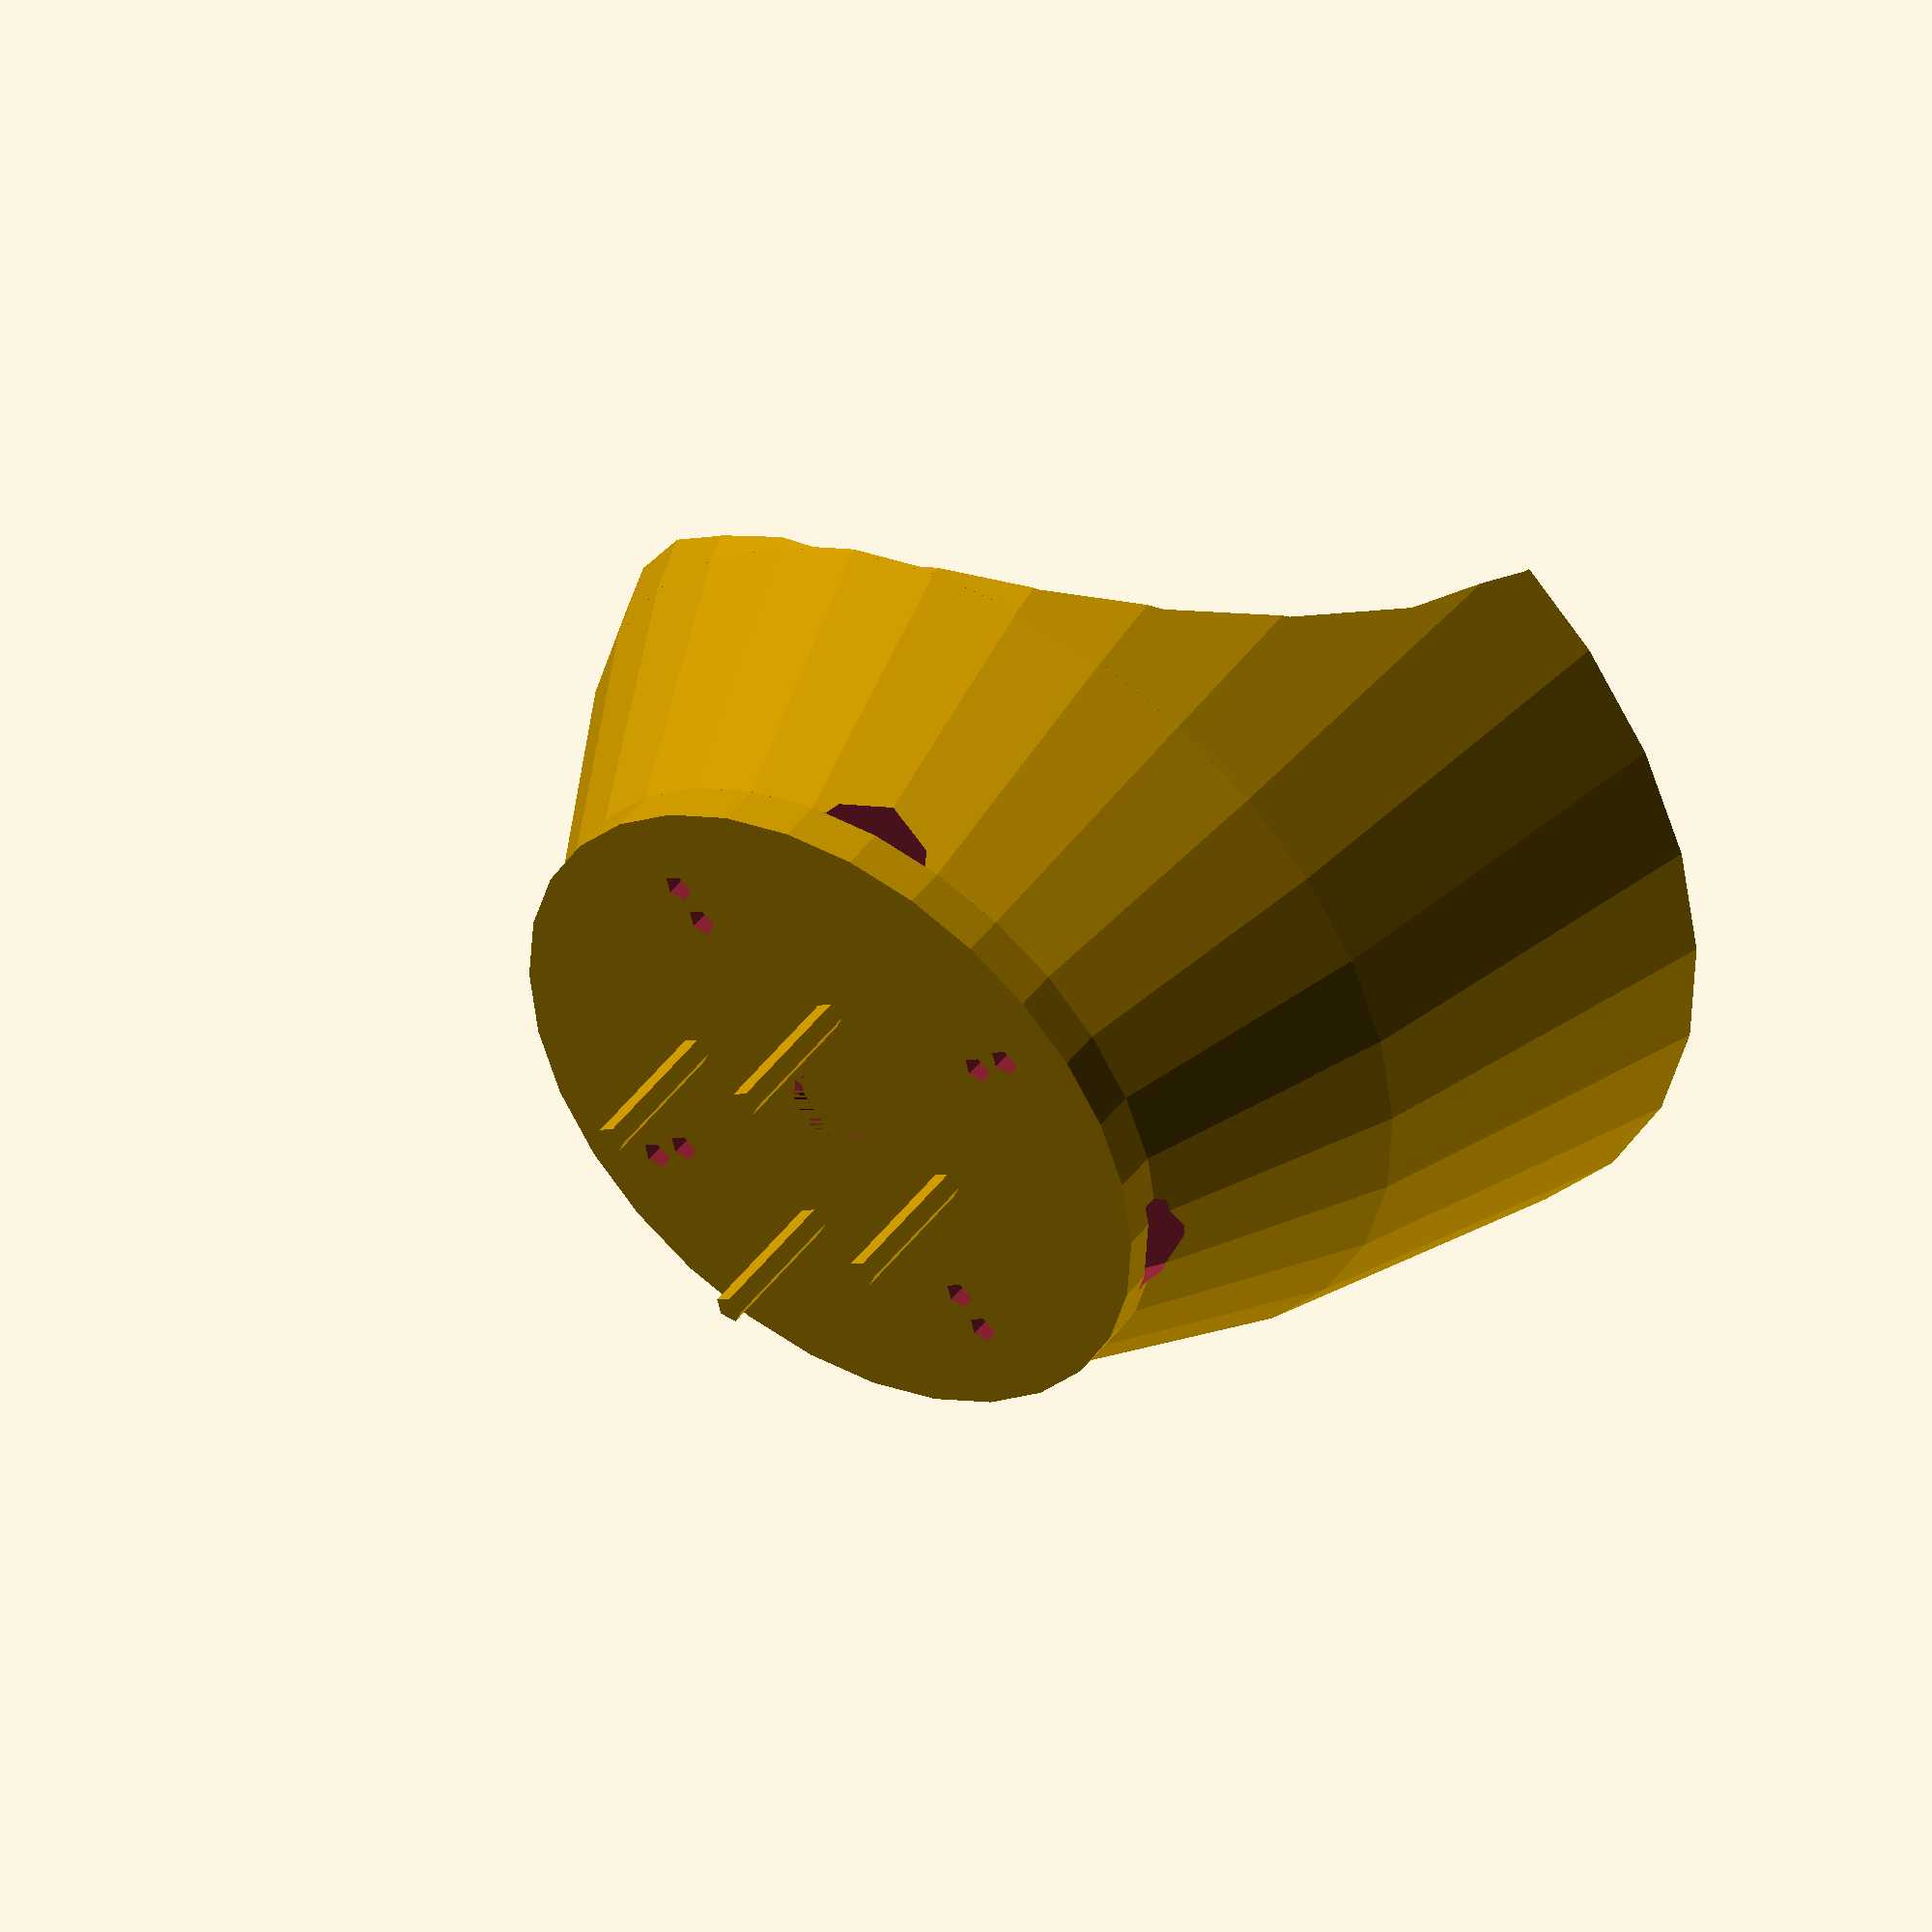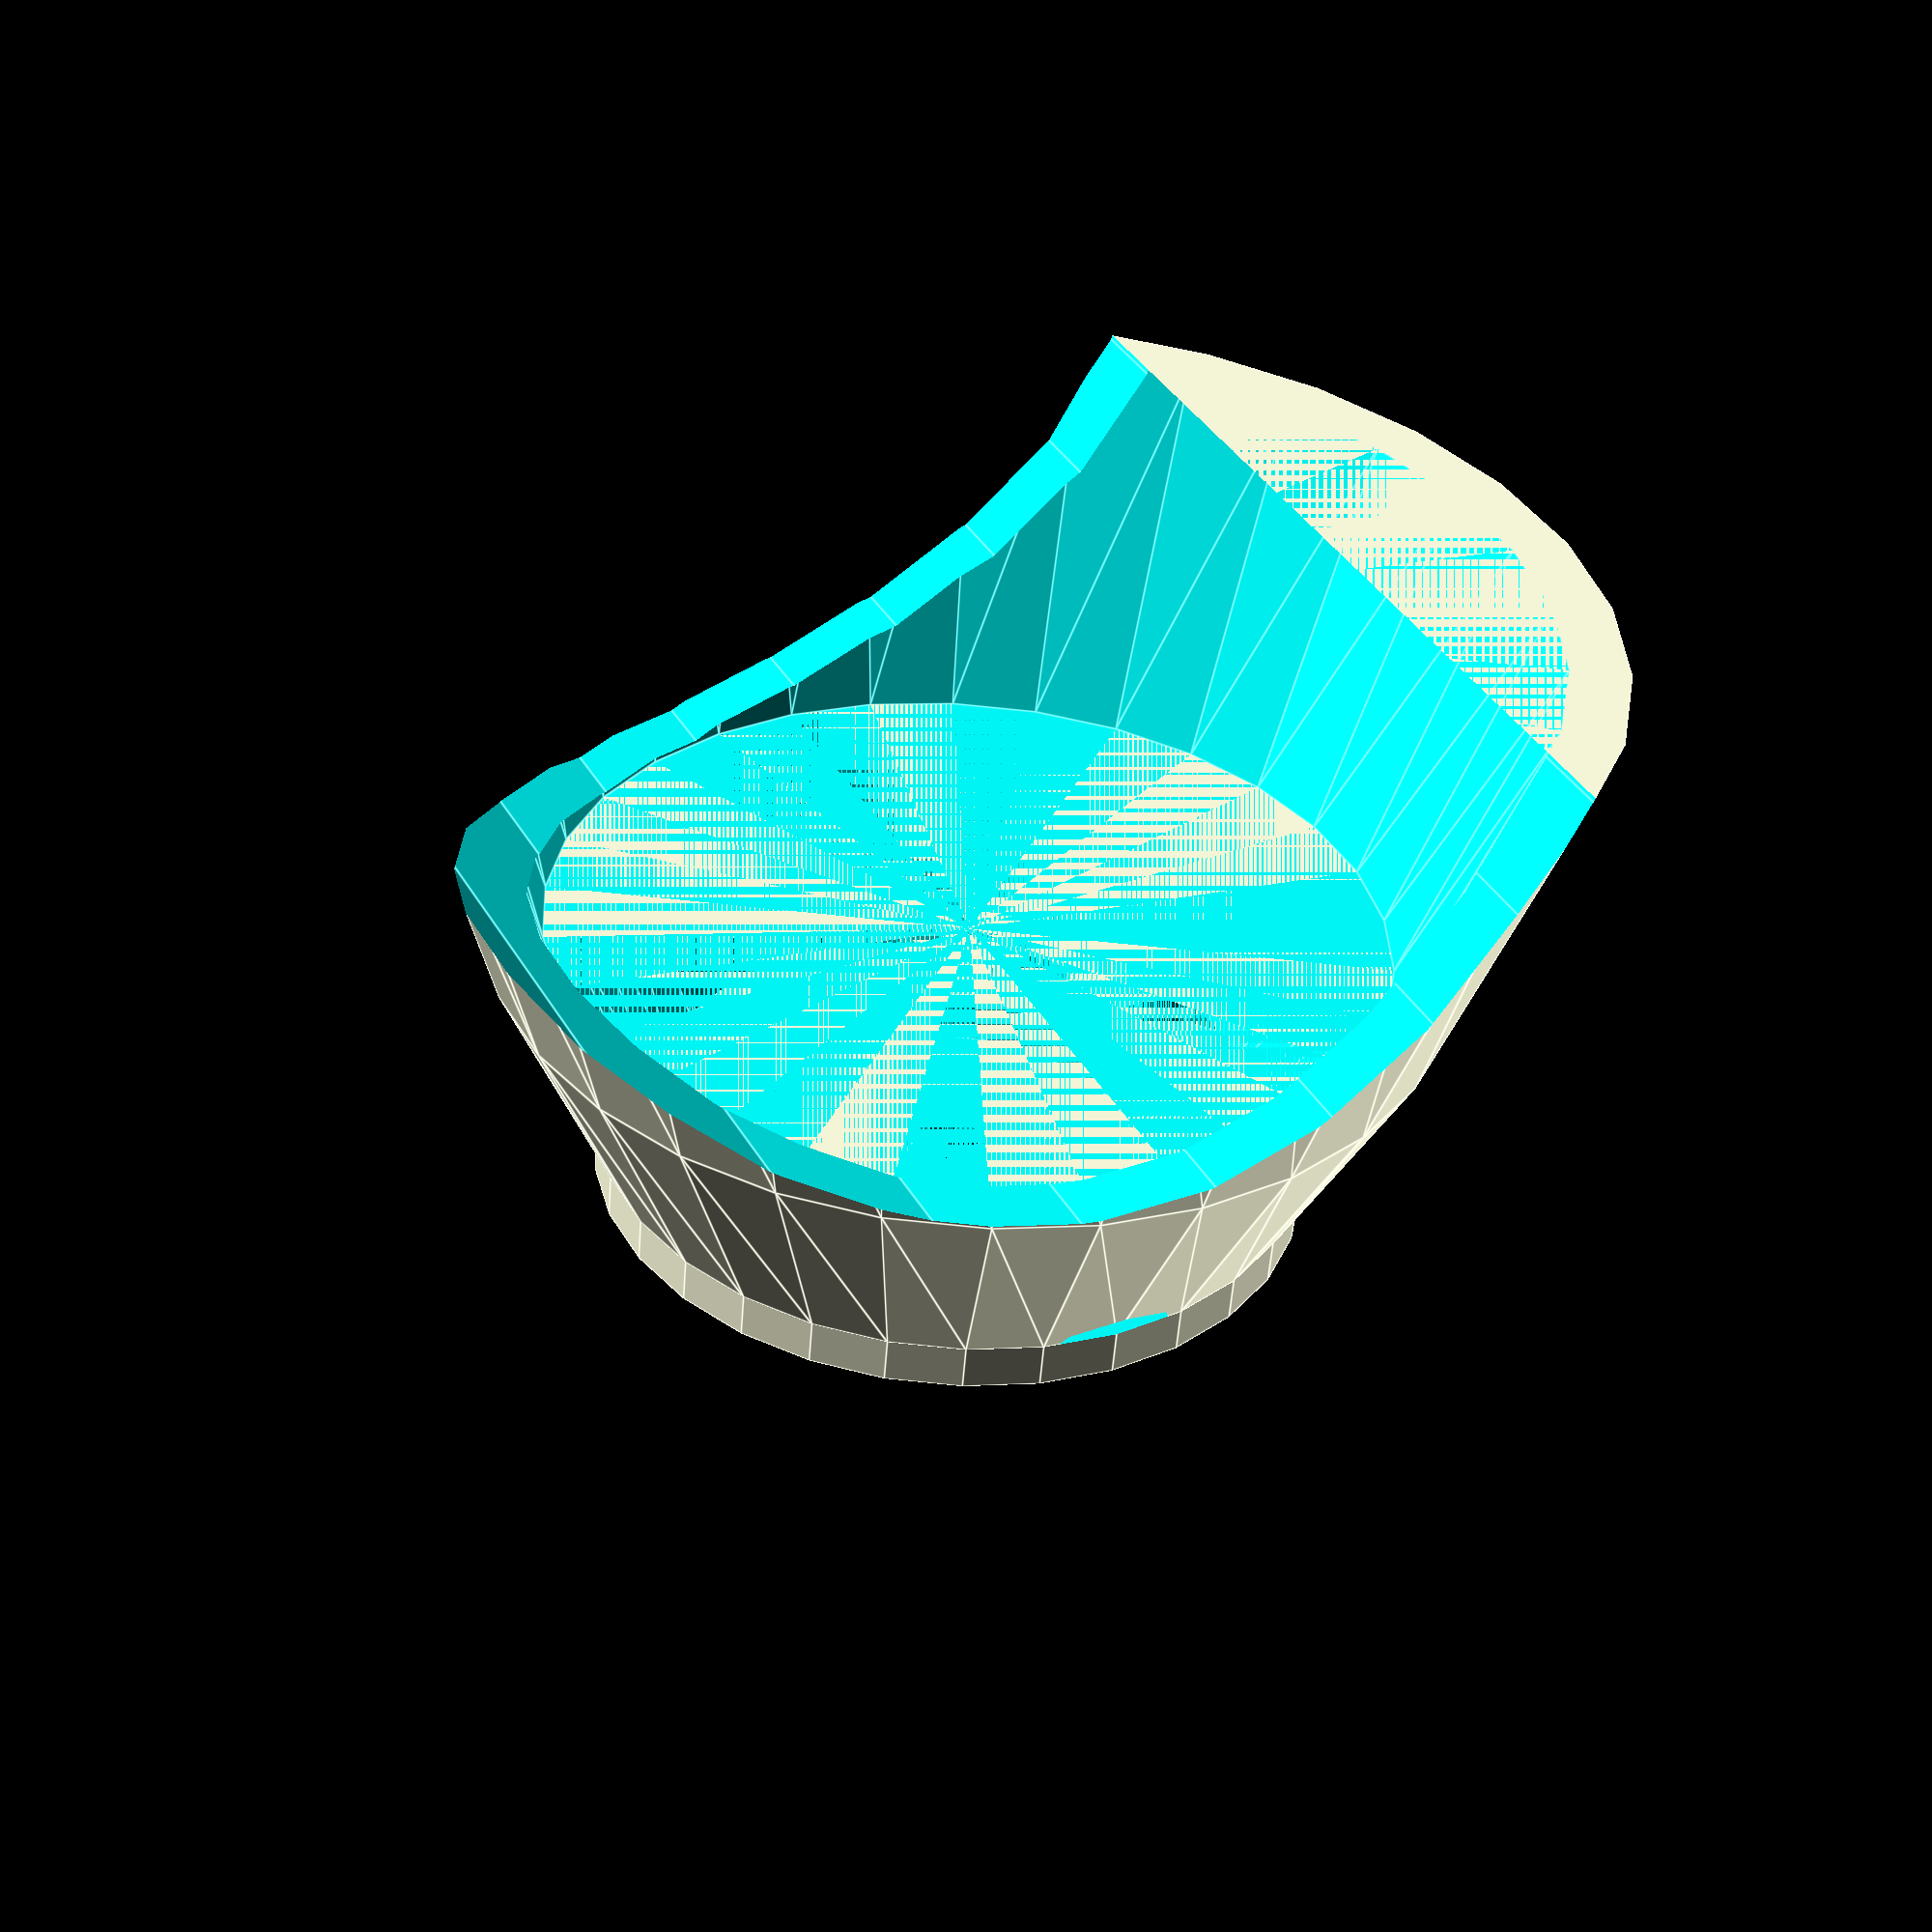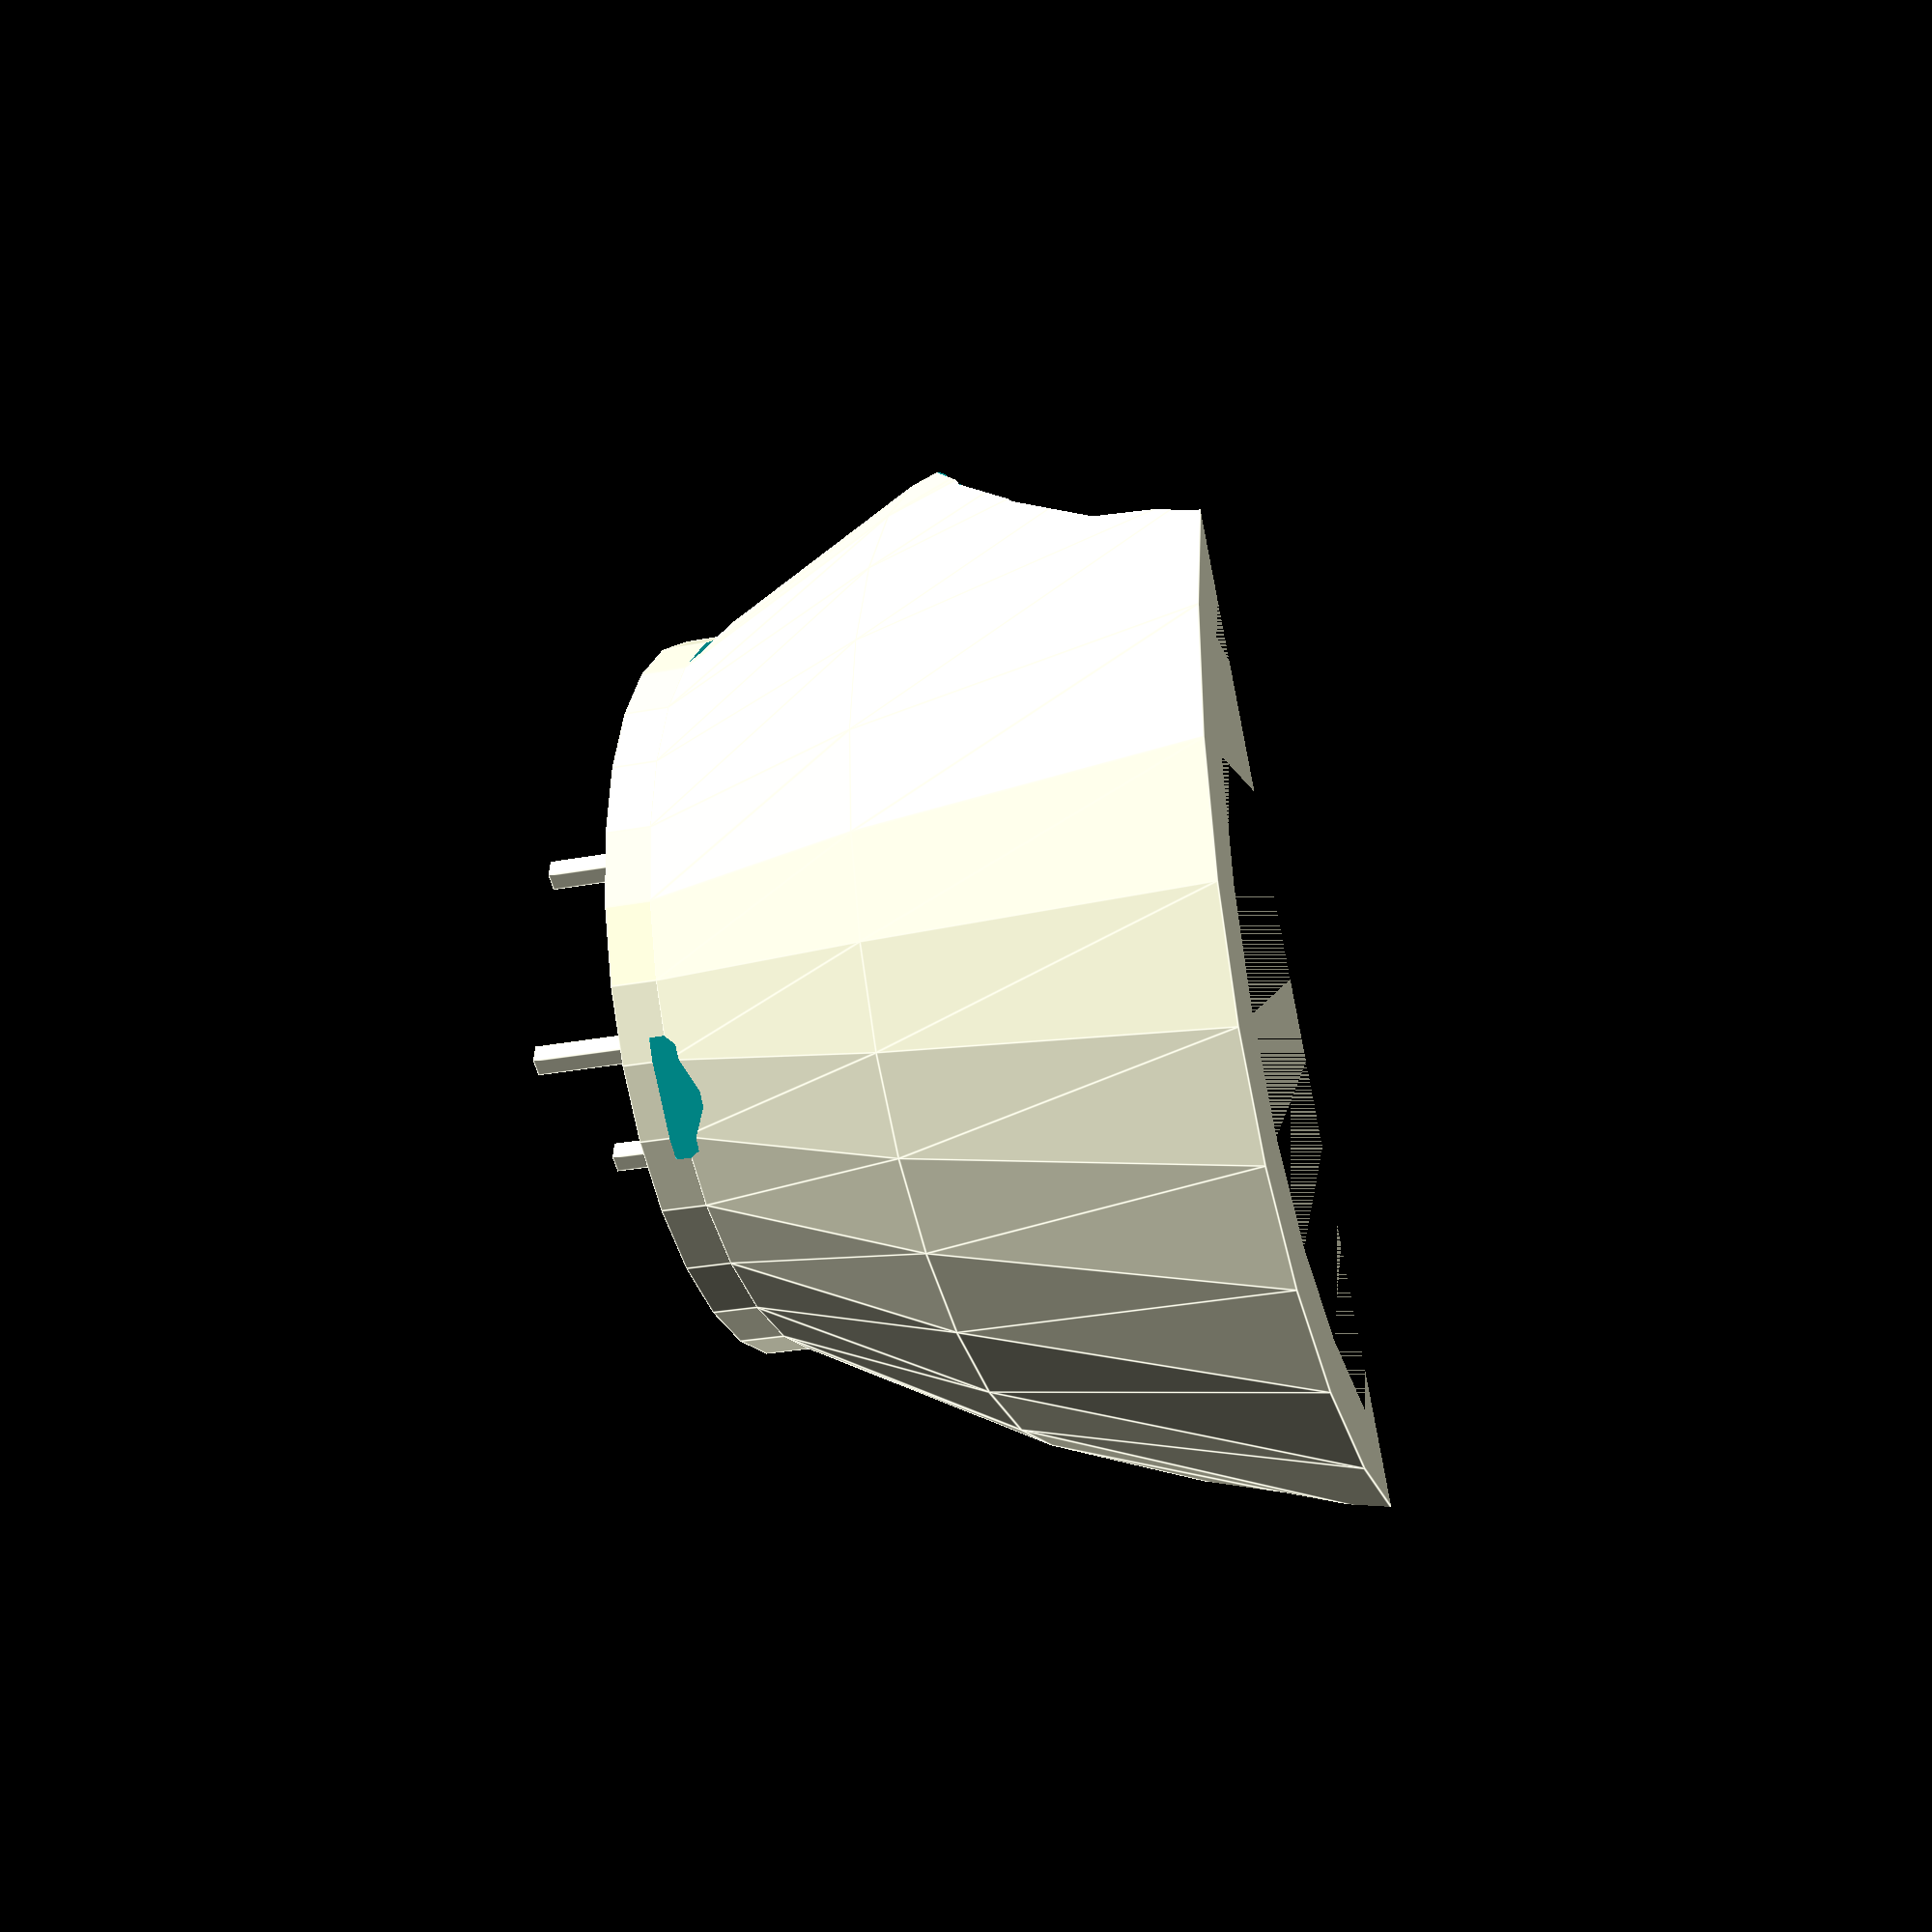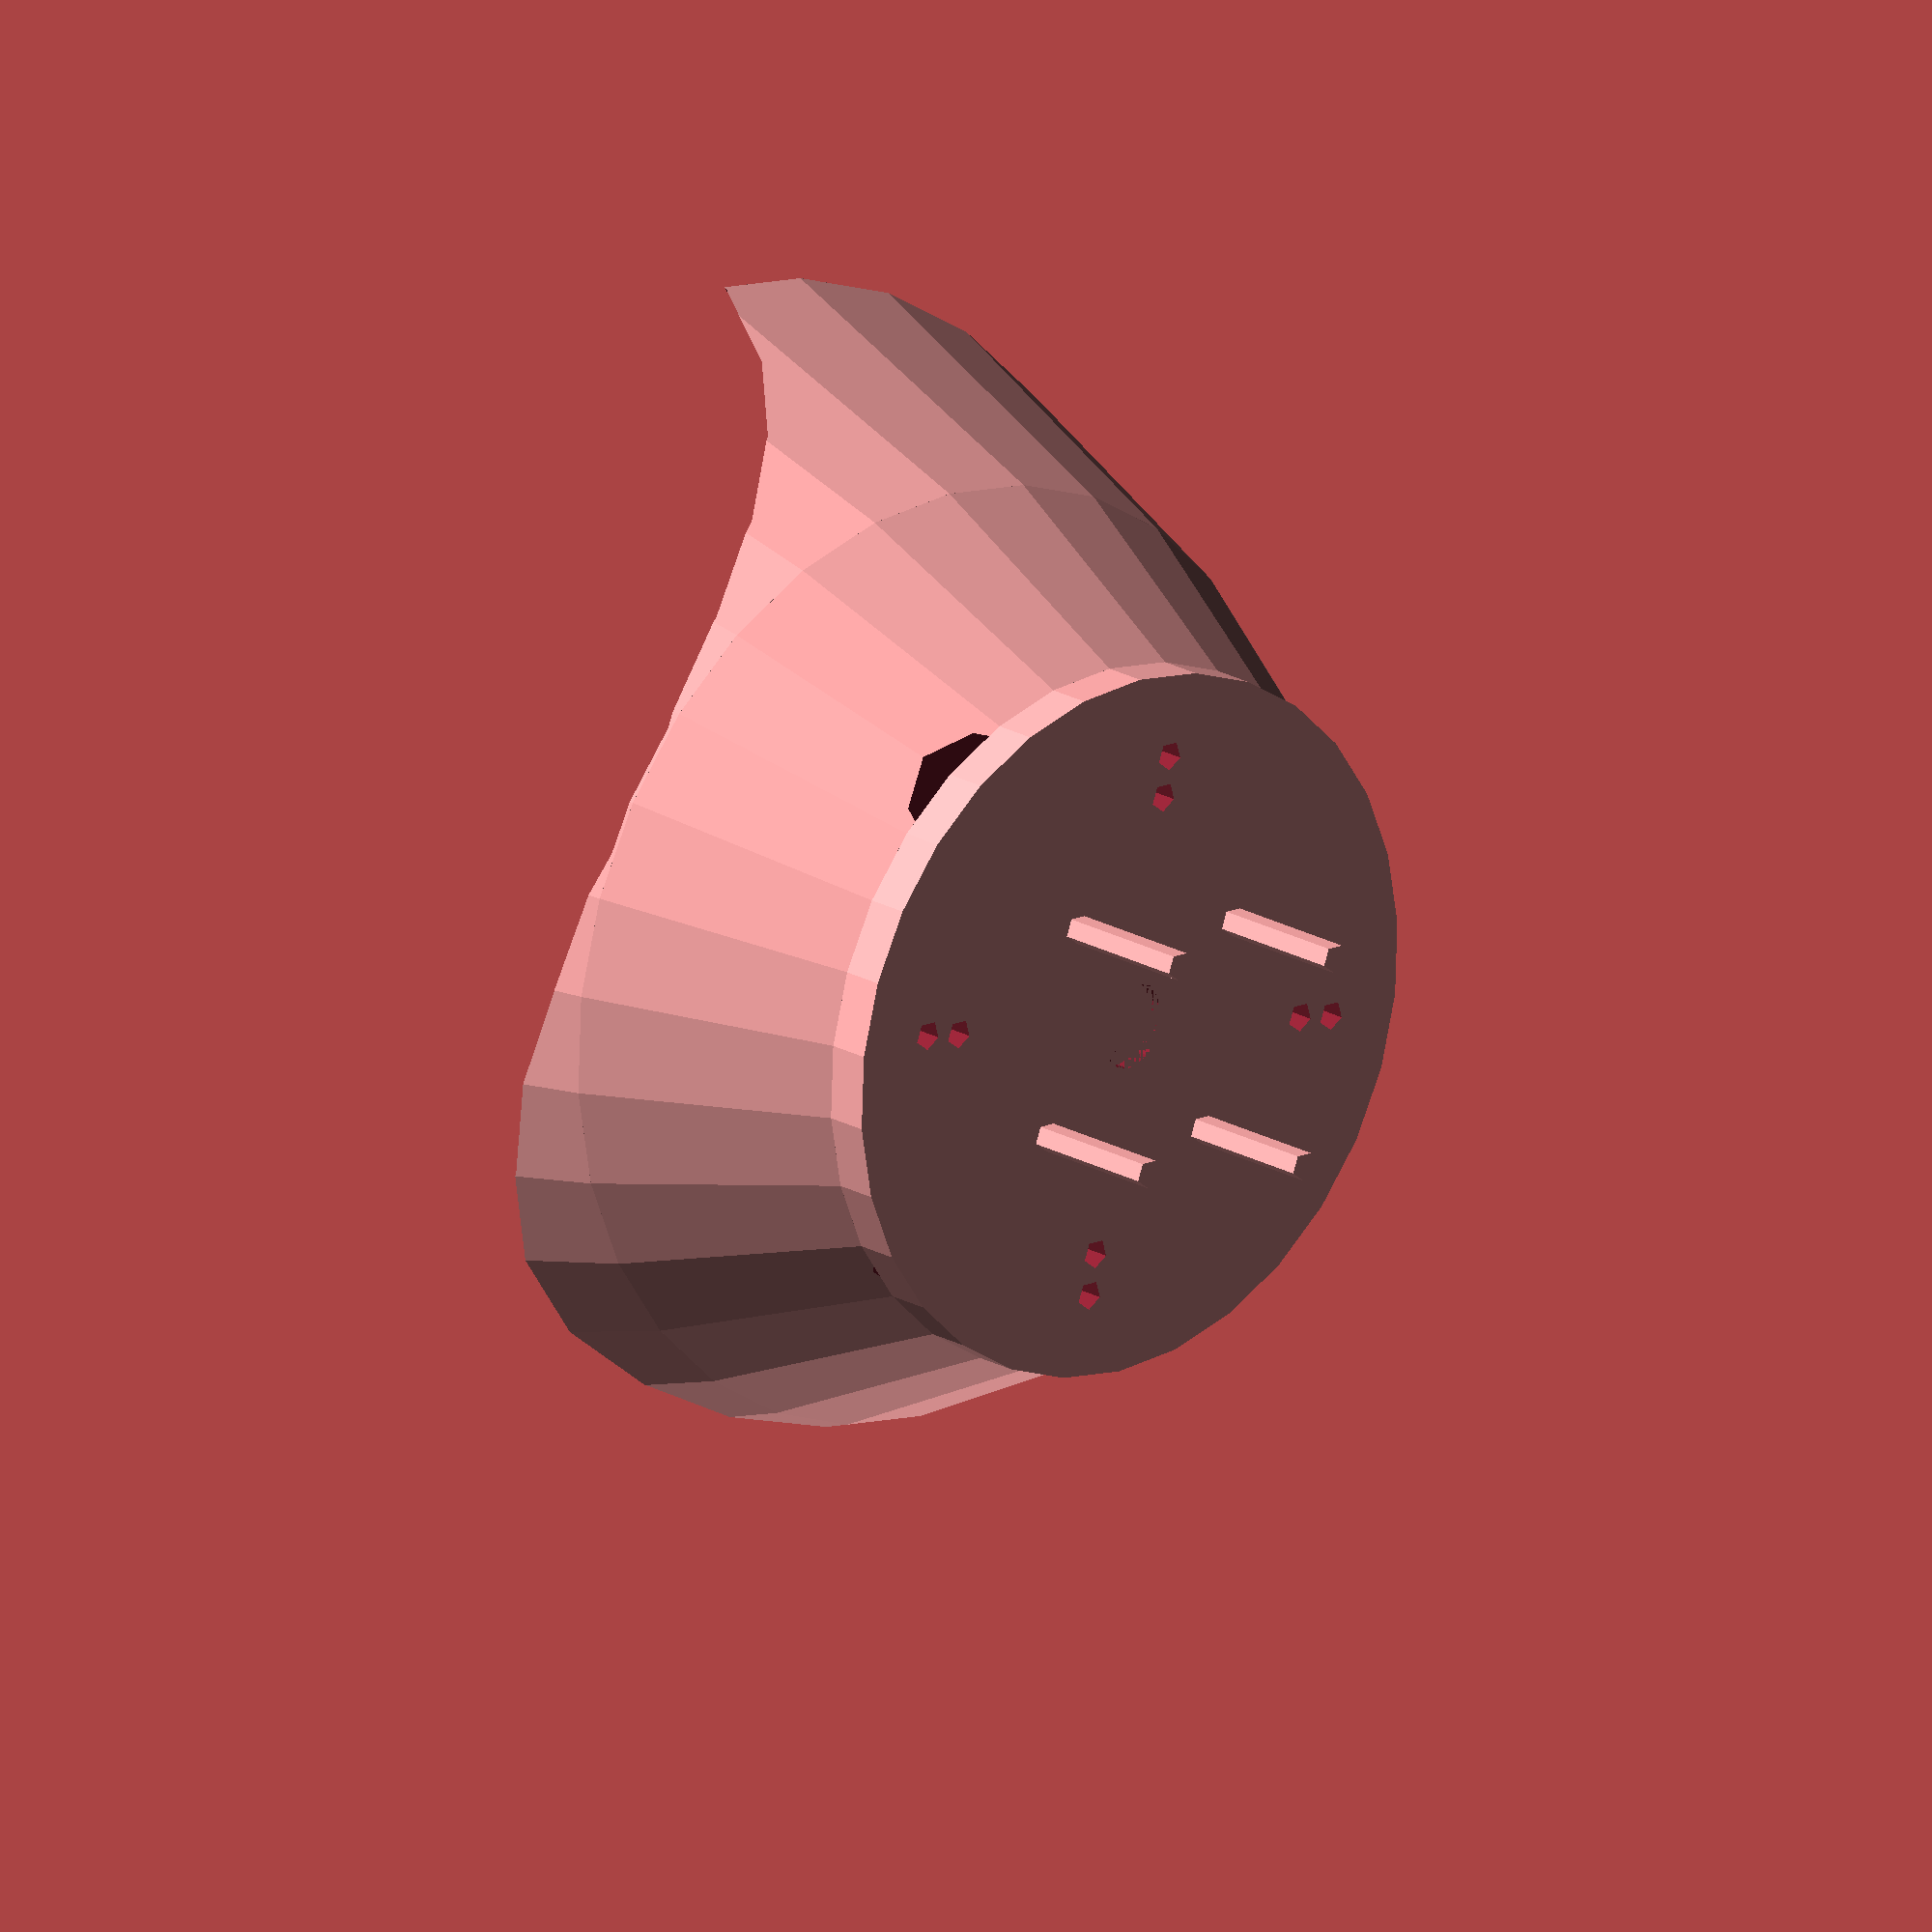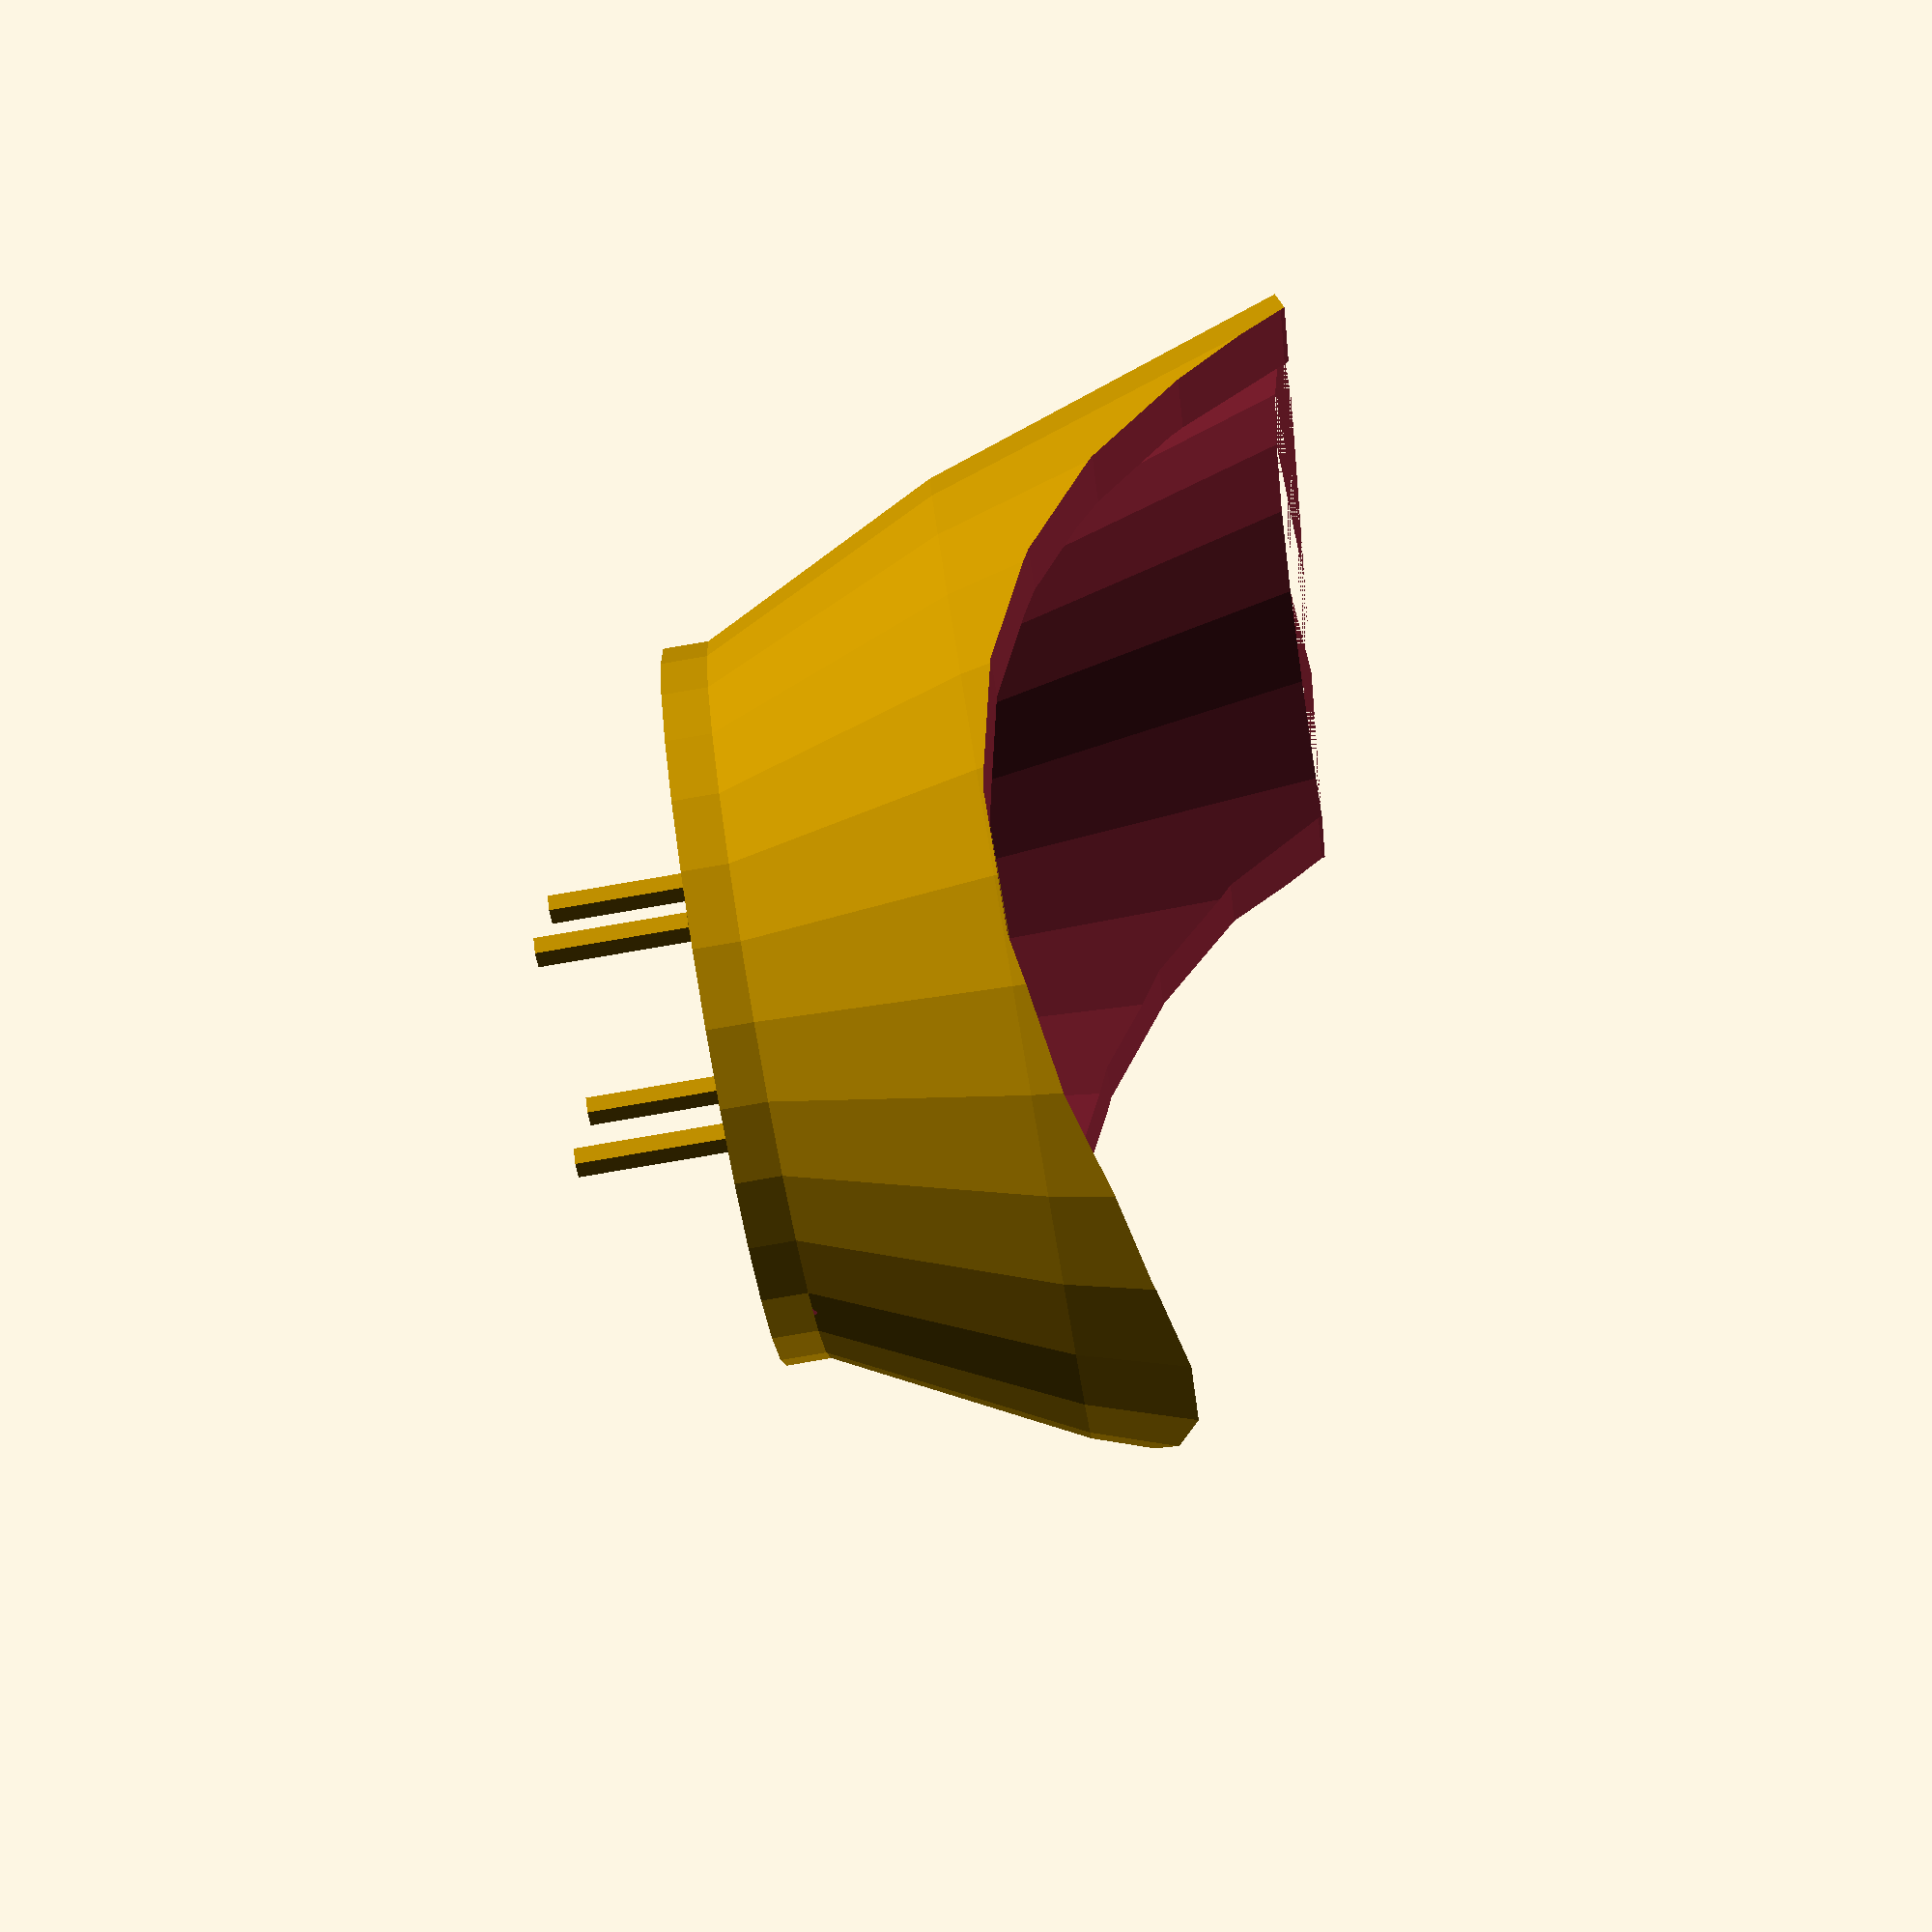
<openscad>

//goggles
//union(){}
//intersection(){
//cylinder(height, r1, r2, center=true/false)

union(){ //adds pegs for rpi camera mount

union(){

difference(){
union(){
translate([15,0,0]) rotate([90,90,90]) cylinder(4,24,24);
difference(){
translate([0,0,0]) rotate([90,90,90]) cylinder(16,32,24);
translate([0,0,0]) rotate([90,90,90]) cylinder(16,28,20);
}
}

//LED holes
translate([14,12,-12]) rotate([90,90,90]) cylinder(2,3,3,$fn = 12);
translate([14,-12,12]) rotate([90,90,90]) cylinder(2,3,3,$fn = 12);
translate([14,12,12]) rotate([90,90,90]) cylinder(2,3,3,$fn = 12);
translate([14,-12,-12]) rotate([90,90,90]) cylinder(2,3,3,$fn = 12);
//pin holes
translate([15,-13,13]) rotate([90,90,90]) cylinder(6,1,1);
translate([15,-11,11]) rotate([90,90,90]) cylinder(6,1,1);
translate([15,13,13]) rotate([90,90,90]) cylinder(6,1,1);
translate([15,11,11]) rotate([90,90,90]) cylinder(6,1,1);
translate([15,13,-13]) rotate([90,90,90]) cylinder(6,1,1);
translate([15,11,-11]) rotate([90,90,90]) cylinder(6,1,1);
translate([15,-13,-13]) rotate([90,90,90]) cylinder(6,1,1);
translate([15,-11,-11]) rotate([90,90,90]) cylinder(6,1,1);

//neopixel insets
translate([14,17,0]) rotate([90,90,90]) cylinder(2,7,7,$fn = 12);
translate([14,0,17]) rotate([90,90,90]) cylinder(3,7,7,$fn = 12);
translate([14,-18,0]) rotate([90,90,90]) cylinder(3,7,7,$fn = 12);
translate([14,0,-18]) rotate([90,90,90]) cylinder(2,7,7,$fn = 12);
//pin holes
/*
translate([15,0,-11]) rotate([90,90,90]) cylinder(4,1,1);
translate([15,0,-19]) rotate([90,90,90]) cylinder(4,1,1);
translate([15,3,-15]) rotate([90,90,90]) cylinder(4,1,1);
translate([15,-3,-15]) rotate([90,90,90]) cylinder(4,1,1);
*/

//camera aperture
translate([15,0,0]) rotate([90,90,90]) cylinder(4,3,3);
//lens inset
translate([14,0,0]) rotate([90,90,90]) cylinder(4,13,13);
}
//translate([-16,0,0])
difference(){
difference(){
translate([-24,0,0]) rotate([90,90,90]) cylinder(24,40,32);
translate([-24,0,0]) rotate([90,90,90]) cylinder(24,36,28);
}


//vertical cylinder cut
translate([-40,12,-40]) rotate([0,0,90]) cylinder(80,40,40);
//sphere cut
//translate([-20,2,0]) sphere(22);
//cylinder cut
//translate([-20,2,0]) rotate([97,90,90]) cylinder(20,28,14);
}
}

//rpi camera mount
translate([20,10,0]) rotate([90,90,90]) cylinder(10,1,1);
translate([20,0,10]) rotate([90,90,90]) cylinder(10,1,1);
translate([20,-10,0]) rotate([90,90,90]) cylinder(10,1,1);
translate([20,0,-10]) rotate([90,90,90]) cylinder(10,1,1);

}

</openscad>
<views>
elev=42.7 azim=55.9 roll=176.9 proj=o view=solid
elev=143.1 azim=265.1 roll=26.3 proj=p view=edges
elev=256.4 azim=166.0 roll=348.6 proj=p view=edges
elev=226.3 azim=317.7 roll=335.8 proj=o view=solid
elev=212.6 azim=352.4 roll=174.1 proj=p view=solid
</views>
